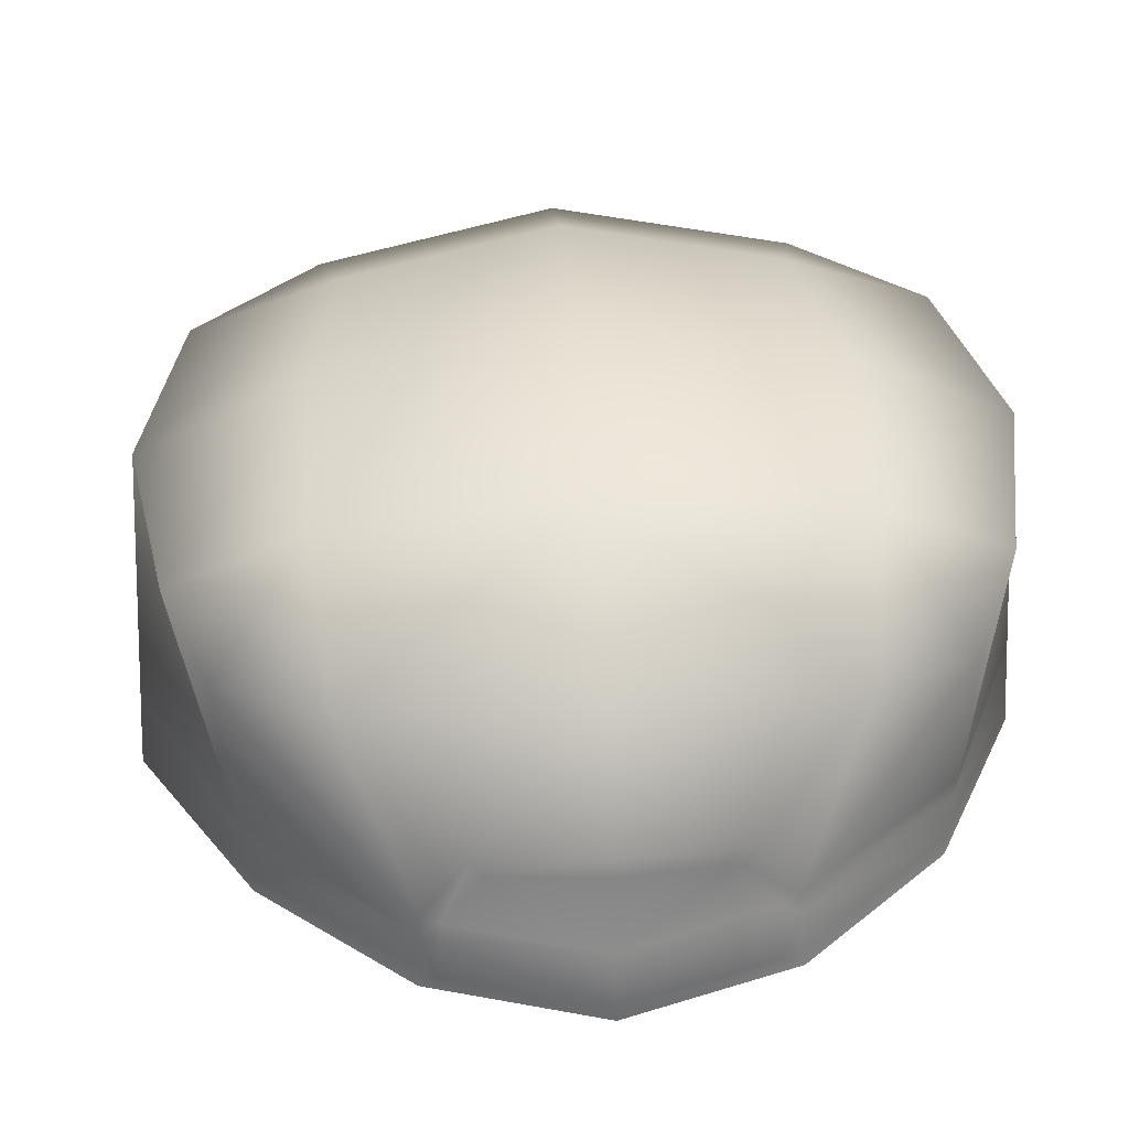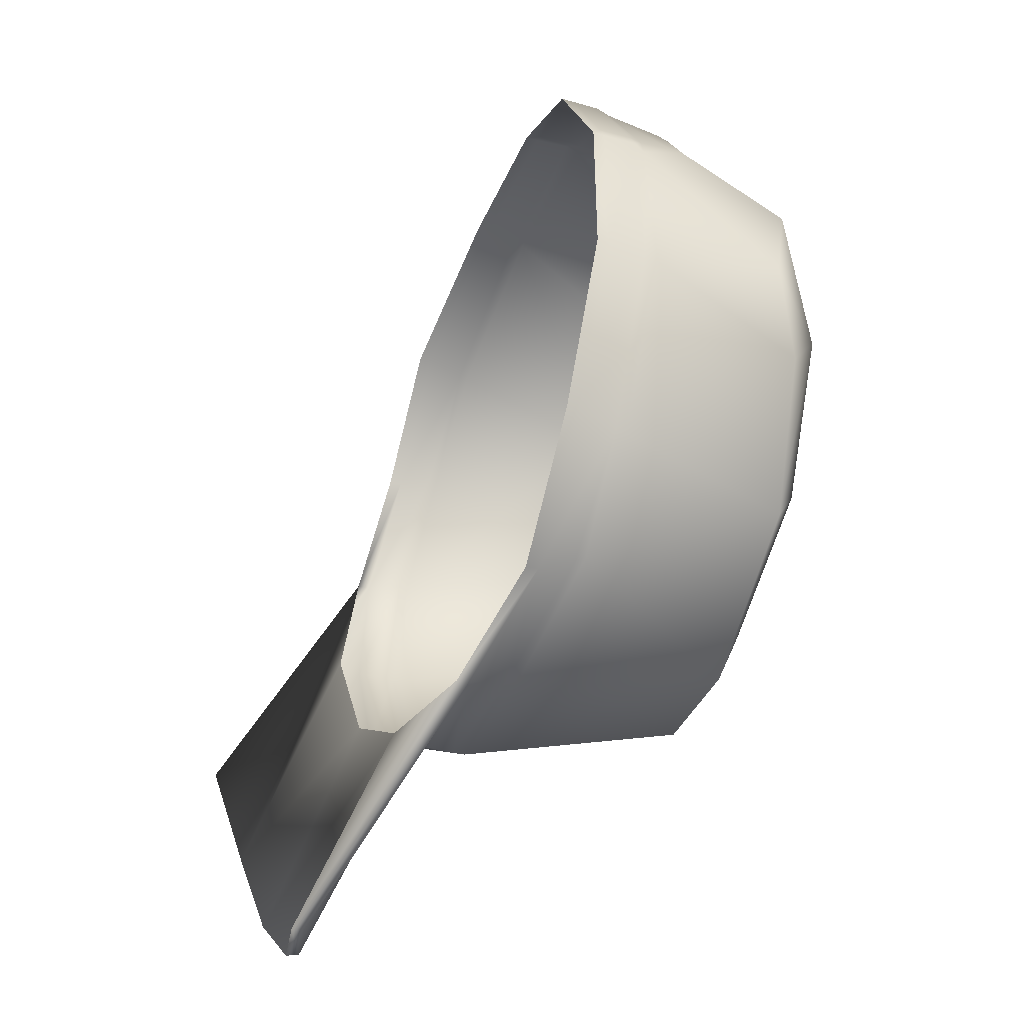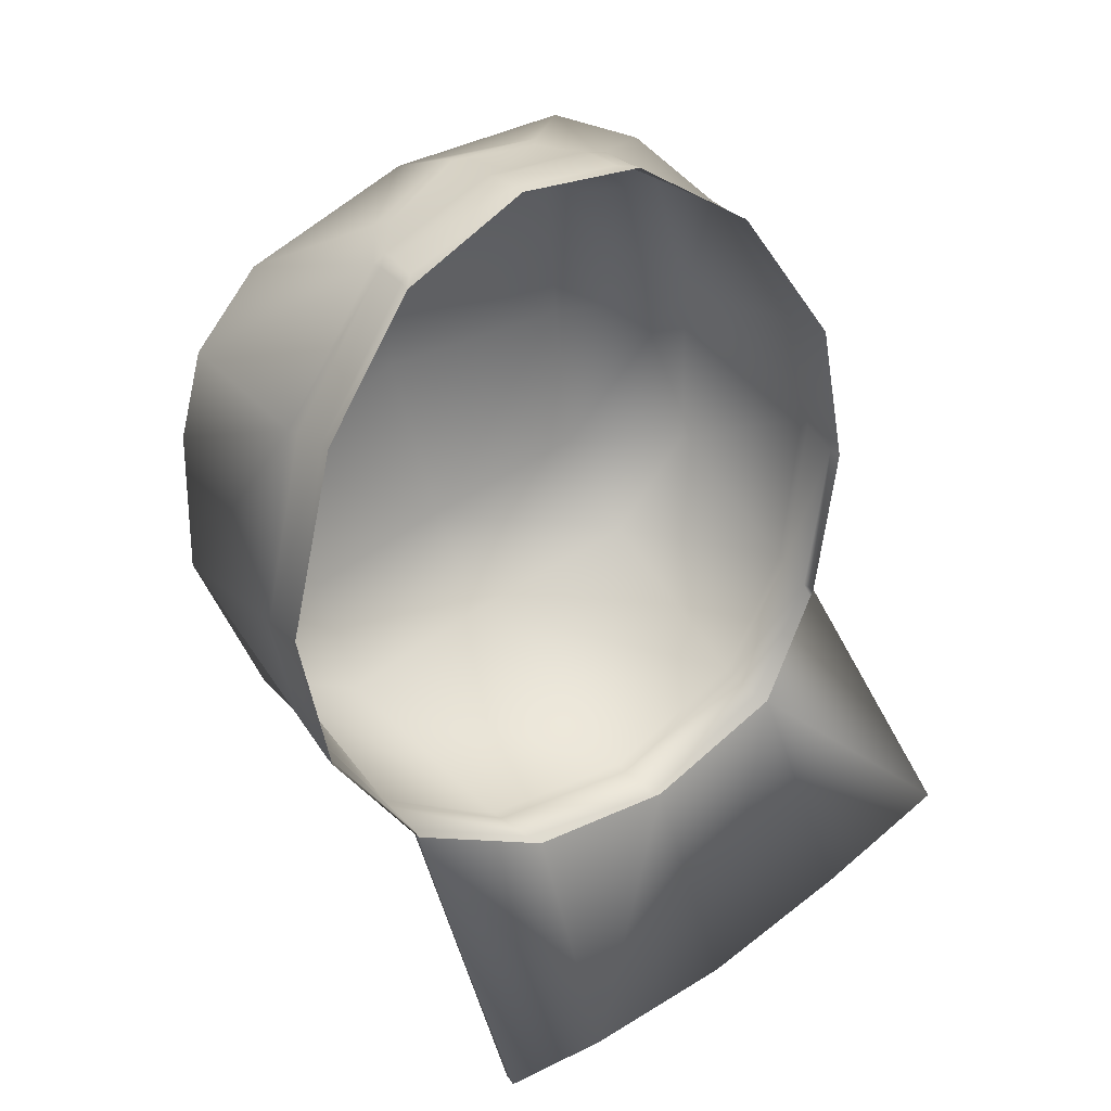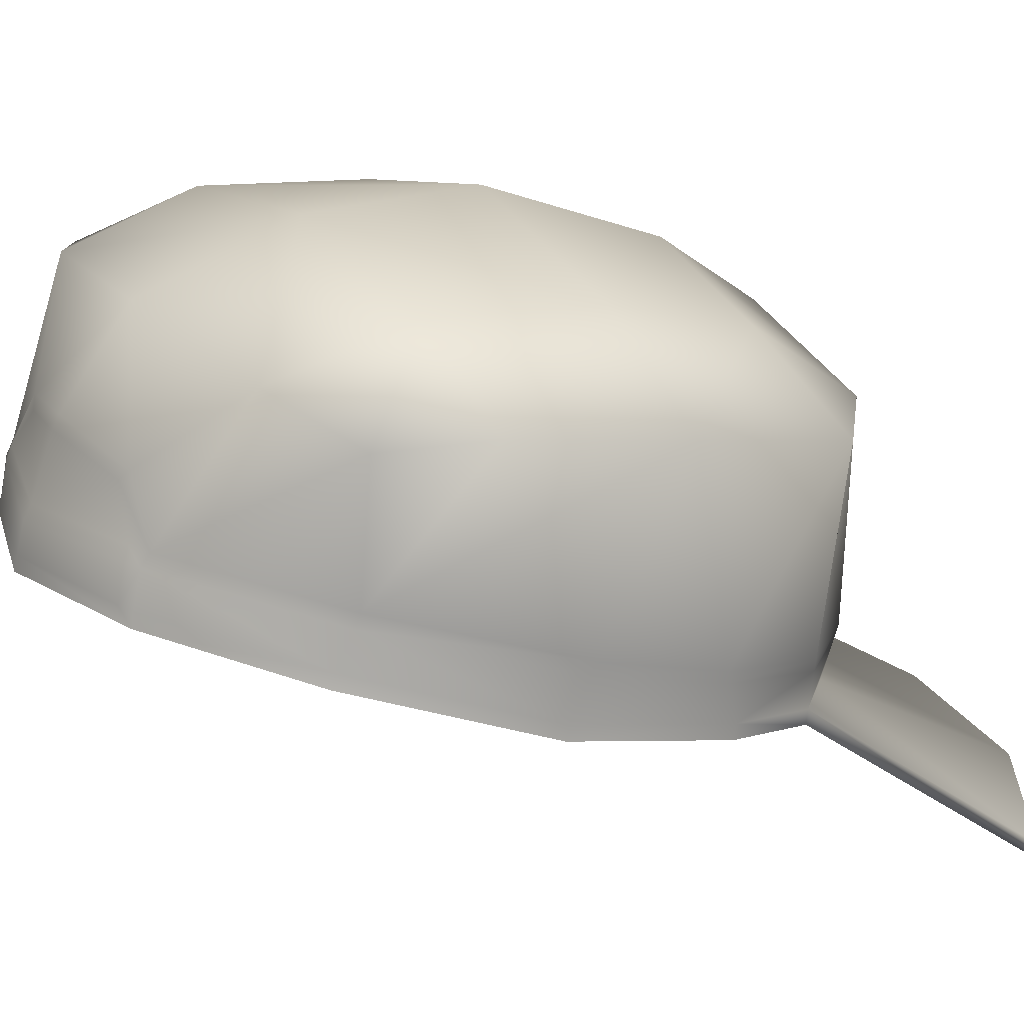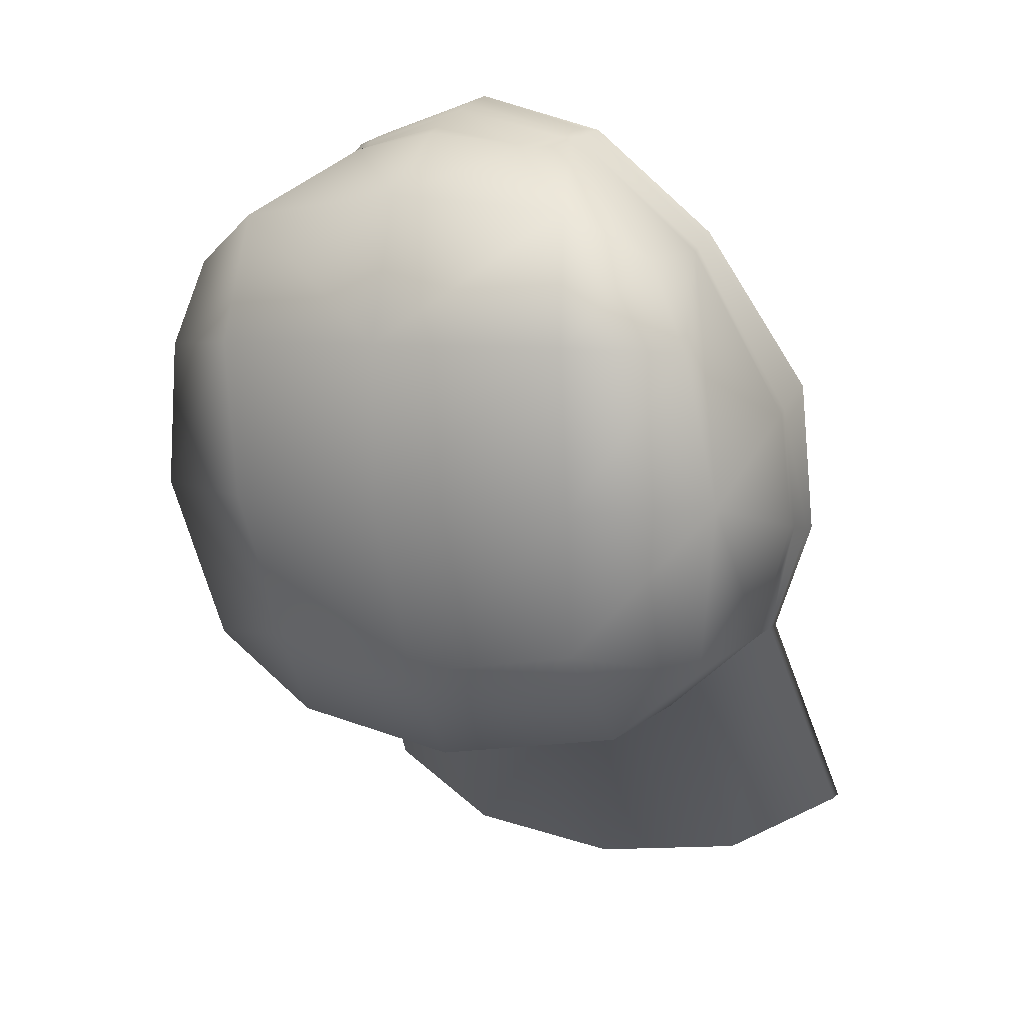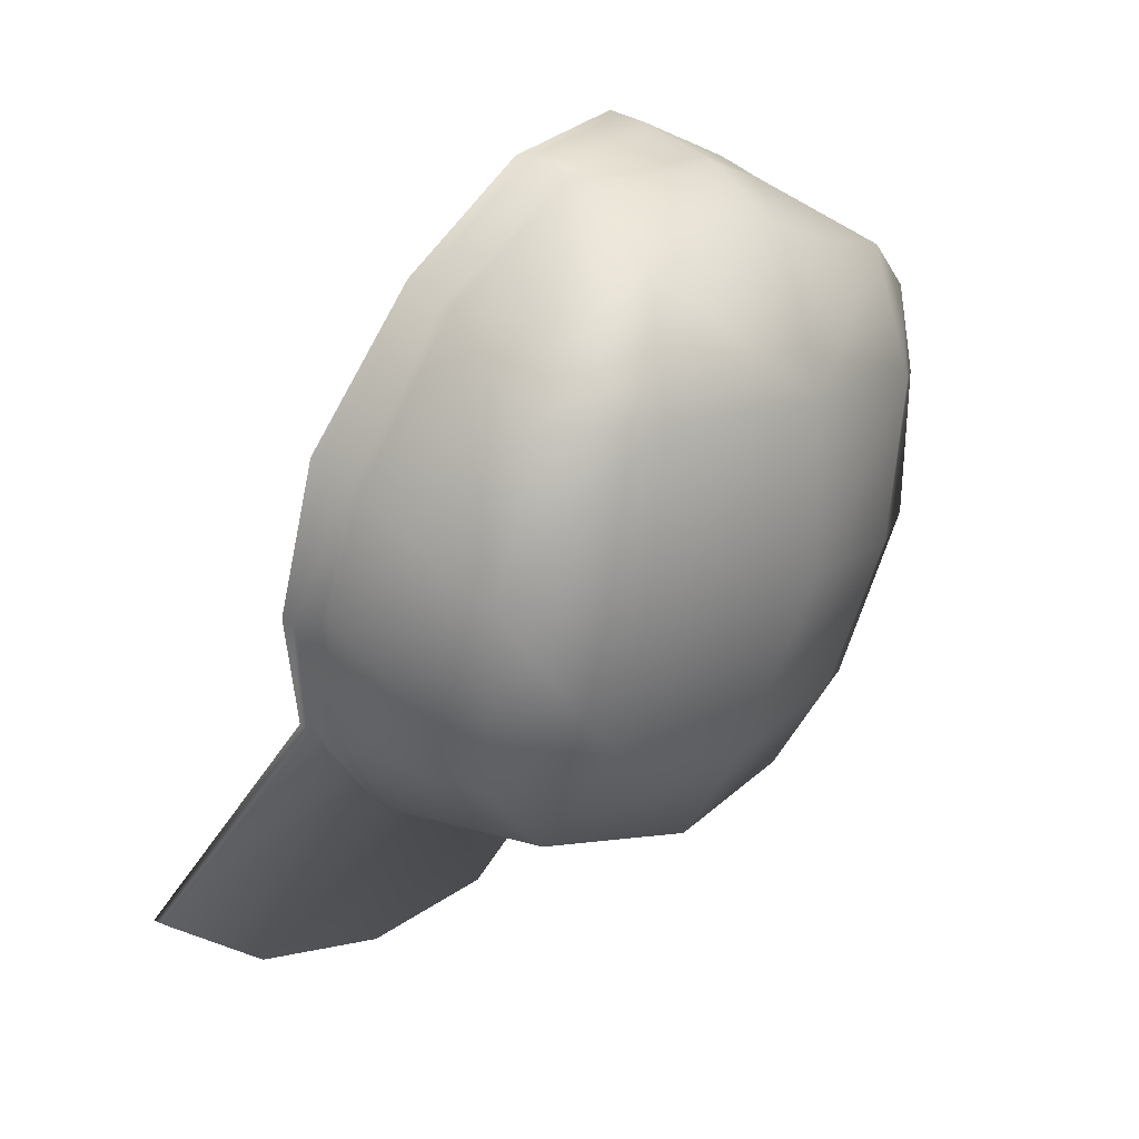
<metadata>
{"format":"obj","ext":"obj","renderer":"f3d","projection":"perspective","resolution":1024,"background":"white","views":[{"elev":49.2,"azim":-3.7,"up":"+Y"},{"elev":8.4,"azim":75.2,"up":"+Z"},{"elev":50.5,"azim":-37.6,"up":"+Z"},{"elev":23.7,"azim":58.8,"up":"+Y"},{"elev":6.5,"azim":-153.8,"up":"+Z"},{"elev":11.6,"azim":129.8,"up":"+Z"}]}
</metadata>
<code>
g backwardsBallcap_geo
v 1.833e-08 1.895 -0.1263
v 1.445e-08 1.851 -0.2329
v -1.006e-19 1.748 0.128
v -2.041e-18 1.608 -0.2879
v -7.033e-08 1.897 -0.02754
v 0.1029 1.837 -0.218
v 0.1726 1.799 -0.2277
v 0.1932 1.696 -0.05556
v 0.09308 1.613 -0.269
v 0.1151 1.868 -0.1261
v 0.07977 1.745 0.1043
v 0.1484 1.728 0.03991
v 0.1158 1.88 -0.02799
v 0.1785 1.843 -0.03171
v 0.1518 1.639 -0.2236
v -0.1029 1.837 -0.218
v -0.1726 1.799 -0.2277
v -0.2008 1.696 -0.05722
v -0.09308 1.613 -0.2635
v -0.1151 1.868 -0.1261
v -0.07977 1.745 0.1043
v -0.1484 1.728 0.03991
v -0.1158 1.88 -0.02799
v -0.1785 1.843 -0.03171
v -0.1652 1.64 -0.2218
v 0.1564 1.84 0.02179
v 0.1087 1.861 0.05069
v 3.576e-08 1.87 0.06161
v -0.1087 1.861 0.05069
v -0.1582 1.847 0.0231
v -0.1936 1.829 -0.1237
v 0.1936 1.829 -0.1237
v 0.112 1.791 -0.2768
v 2.131e-08 1.806 -0.2932
v -0.112 1.791 -0.2768
v -0.2004 1.704 -0.05895
v -0.1641 1.648 -0.2235
v -0.09345 1.626 -0.2717
v 1.073e-08 1.616 -0.2975
v 0.09344 1.625 -0.2771
v 0.1507 1.647 -0.2253
v 0.1928 1.704 -0.05734
v 0.1479 1.735 0.03736
v 0.07772 1.773 0.09756
v 9.835e-09 1.773 0.1217
v -0.07793 1.773 0.09842
v -0.1477 1.735 0.03743
v 0.177 1.533 -0.3615
v 0.1015 1.541 -0.405
v 0.176 1.541 -0.3629
v -0.177 1.533 -0.3615
v -0.1015 1.541 -0.405
v -0.176 1.541 -0.3629
v -0.1022 1.549 -0.4051
v 0.1022 1.549 -0.4051
v -4.411e-08 1.549 -0.4198
v -2.101e-08 1.541 -0.4202
v 1.818e-08 1.822 0.1005
v -0.05635 1.811 0.08999
v 0.05767 1.812 0.09191
v -0.07759 1.781 0.09449
v 0.07719 1.779 0.0923
v 0.06743 1.781 0.09829
v 4.306e-08 1.78 0.1172
v -0.06989 1.781 0.09848
v 4.575e-08 1.814 0.1043
v 0.05141 1.806 0.09466
v -0.0503 1.805 0.09348
v -0.07841 1.753 0.1024
v 3.278e-09 1.756 0.126
v 0.07841 1.753 0.1024
v -0.1996 1.68 -0.1512
v -0.2002 1.672 -0.1504
v 0.1932 1.679 -0.1502
v 0.1939 1.671 -0.1486
v 0.1933 1.701 -0.1462
v 0.154 1.67 -0.2257
v 0.09622 1.65 -0.283
v 1.232e-08 1.644 -0.3031
v -0.09624 1.651 -0.2784
v -0.1654 1.671 -0.2242
v -0.1987 1.702 -0.1471
v -0.1985 1.708 -0.1459
v -0.1657 1.677 -0.2243
v -0.09703 1.658 -0.2803
v 1.277e-08 1.652 -0.3047
v 0.09701 1.657 -0.2847
v 0.1549 1.676 -0.2258
v 0.1933 1.708 -0.1451
v -0.1989 1.731 -0.07315
v -0.1527 1.762 0.02752
v -0.1992 1.726 -0.07064
v -0.1513 1.755 0.0302
v 0.193 1.732 -0.07222
v 0.1529 1.764 0.02646
v 0.1929 1.726 -0.06913
v 0.1516 1.756 0.02942
v -0.07047 1.773 0.1014
v -0.07249 1.753 0.105
v 0.06786 1.773 0.1014
v 0.0692 1.753 0.106
v -0.1936 1.829 -0.1237
v 0.1928 1.704 -0.05734
v 0.1479 1.735 0.03736
v -0.1785 1.843 -0.03171
v 0.177 1.533 -0.3615
v 0.1015 1.541 -0.405
v 0.1507 1.647 -0.2253
v 0.1518 1.639 -0.2236
v -0.1015 1.541 -0.405
v -0.177 1.533 -0.3615
v -0.1652 1.64 -0.2218
v -2.101e-08 1.541 -0.4202
v -0.1477 1.735 0.03743
v -0.1582 1.847 0.0231
v -0.1087 1.861 0.05069
v -0.07759 1.781 0.09449
v 0.07772 1.773 0.09756
v 0.07841 1.753 0.1024
v 0.1564 1.84 0.02179
v 0.1087 1.861 0.05069
v 0.07719 1.779 0.0923
v 0.07772 1.773 0.09756
v 0.06786 1.773 0.1014
v 0.07719 1.779 0.0923
v -0.07047 1.773 0.1014
v 9.835e-09 1.773 0.1217
v 0.05767 1.812 0.09191
v 1.818e-08 1.822 0.1005
v -0.05635 1.811 0.08999
v -0.07793 1.773 0.09842
v -0.07759 1.781 0.09449
v -0.07841 1.753 0.1024
v -0.07249 1.753 0.105
v 3.278e-09 1.756 0.126
v -0.1985 1.708 -0.1459
v -0.1652 1.64 -0.2218
v -0.1641 1.648 -0.2235
v 0.1932 1.679 -0.1502
v 0.1933 1.701 -0.1462
v 4.306e-08 1.78 0.1172
v 0.05141 1.806 0.09466
v 0.06743 1.781 0.09829
v 4.575e-08 1.814 0.1043
v -0.0503 1.805 0.09348
v -0.06989 1.781 0.09848
v 0.154 1.67 -0.2257
v 0.1507 1.647 -0.2253
v 0.09622 1.65 -0.283
v 0.09344 1.625 -0.2771
v 1.232e-08 1.644 -0.3031
v 1.073e-08 1.616 -0.2975
v -0.09624 1.651 -0.2784
v -0.09345 1.626 -0.2717
v -0.1654 1.671 -0.2242
v -0.1641 1.648 -0.2235
v -0.1987 1.702 -0.1471
v -0.1996 1.68 -0.1512
v -0.1657 1.677 -0.2243
v -0.1726 1.799 -0.2277
v -0.09703 1.658 -0.2803
v -0.112 1.791 -0.2768
v 1.277e-08 1.652 -0.3047
v 2.131e-08 1.806 -0.2932
v 0.09701 1.657 -0.2847
v 0.112 1.791 -0.2768
v 0.1549 1.676 -0.2258
v 0.1726 1.799 -0.2277
v 0.1933 1.708 -0.1451
v 0.1936 1.829 -0.1237
v -0.1989 1.731 -0.07315
v -0.1513 1.755 0.0302
v -0.1527 1.762 0.02752
v -0.1992 1.726 -0.07064
v -0.2004 1.704 -0.05895
v 0.1785 1.843 -0.03171
v 0.1929 1.726 -0.06913
v 0.193 1.732 -0.07222
v 0.1516 1.756 0.02942
v 0.1529 1.764 0.02646
v -0.07793 1.773 0.09842
v -0.07047 1.773 0.1014
v 0.0692 1.753 0.106
v 9.835e-09 1.773 0.1217
v 0.06786 1.773 0.1014
v 3.278e-09 1.756 0.126
v 0.1518 1.639 -0.2236
g backwardsBallcap_geo_0
f 74 15 41
f 75 15 74
f 8 75 74
f 53 51 112
f 37 53 112
f 54 53 37
f 38 54 37
f 56 54 38
f 39 56 38
f 55 56 39
f 40 55 39
f 50 55 40
f 108 50 40
f 48 50 108
f 109 48 108
f 110 25 111
f 19 25 110
f 4 19 110
f 114 93 174
f 46 93 114
f 69 46 114
f 91 105 102
f 30 105 91
f 61 30 91
f 116 30 61
f 13 26 14
f 27 26 13
f 5 27 13
f 28 27 5
f 29 28 5
f 59 28 29
f 117 59 29
f 98 70 45
f 99 70 98
f 42 8 74
f 12 8 42
f 43 12 42
f 11 12 43
f 71 11 43
f 101 11 71
f 44 101 71
f 100 101 44
f 104 118 119
f 97 118 104
f 103 97 104
f 96 97 103
f 139 96 103
f 140 96 139
f 147 140 139
f 95 170 176
f 120 95 176
f 62 95 120
f 121 62 120
f 28 59 58
f 60 28 58
f 27 28 60
f 122 27 60
f 72 73 18
f 137 73 72
f 138 137 72
f 141 144 145
f 142 144 141
f 143 142 141
f 146 141 145
f 47 18 22
f 21 47 22
f 133 47 21
f 134 133 21
f 181 133 134
f 182 181 134
f 184 183 185
f 186 183 184
f 9 106 187
f 107 106 9
f 113 107 9
f 55 50 48
f 49 55 48
f 56 55 49
f 57 56 49
f 54 56 57
f 52 54 57
f 53 54 52
f 51 53 52
f 23 115 29
f 5 23 29
f 1 23 5
f 10 1 5
f 2 1 10
f 6 2 10
f 33 2 6
f 7 33 6
f 10 5 13
f 32 10 13
f 6 10 32
f 7 6 32
f 16 17 31
f 35 17 16
f 2 35 16
f 34 35 2
f 33 34 2
f 36 18 47
f 72 18 36
f 20 16 31
f 24 20 31
f 23 20 24
f 115 23 24
f 14 32 13
f 102 83 90
f 159 83 102
f 160 159 102
f 161 159 160
f 162 161 160
f 163 161 162
f 164 163 162
f 165 163 164
f 166 165 164
f 167 165 166
f 168 167 166
f 169 167 168
f 170 169 168
f 94 169 170
f 95 94 170
f 136 82 92
f 81 82 136
f 84 81 136
f 80 81 84
f 85 80 84
f 79 80 85
f 86 79 85
f 78 79 86
f 87 78 86
f 77 78 87
f 88 77 87
f 76 77 88
f 89 76 88
f 177 76 89
f 178 177 89
f 179 177 178
f 180 179 178
f 125 179 180
f 90 91 102
f 113 4 110
f 9 4 113
f 171 136 92
f 172 171 92
f 173 171 172
f 131 173 172
f 132 173 131
f 65 132 131
f 130 132 65
f 68 130 65
f 129 130 68
f 66 129 68
f 128 129 66
f 67 128 66
f 125 128 67
f 63 125 67
f 123 125 63
f 124 123 63
f 126 65 131
f 64 65 126
f 127 64 126
f 63 64 127
f 124 63 127
f 3 134 21
f 135 134 3
f 11 135 3
f 101 135 11
f 174 175 114
f 158 175 174
f 157 158 174
f 156 158 157
f 155 156 157
f 154 156 155
f 153 154 155
f 152 154 153
f 151 152 153
f 150 152 151
f 149 150 151
f 148 150 149
f 147 148 149
f 139 148 147
f 179 125 123
f 20 2 16
f 1 2 20
f 23 1 20

</code>
